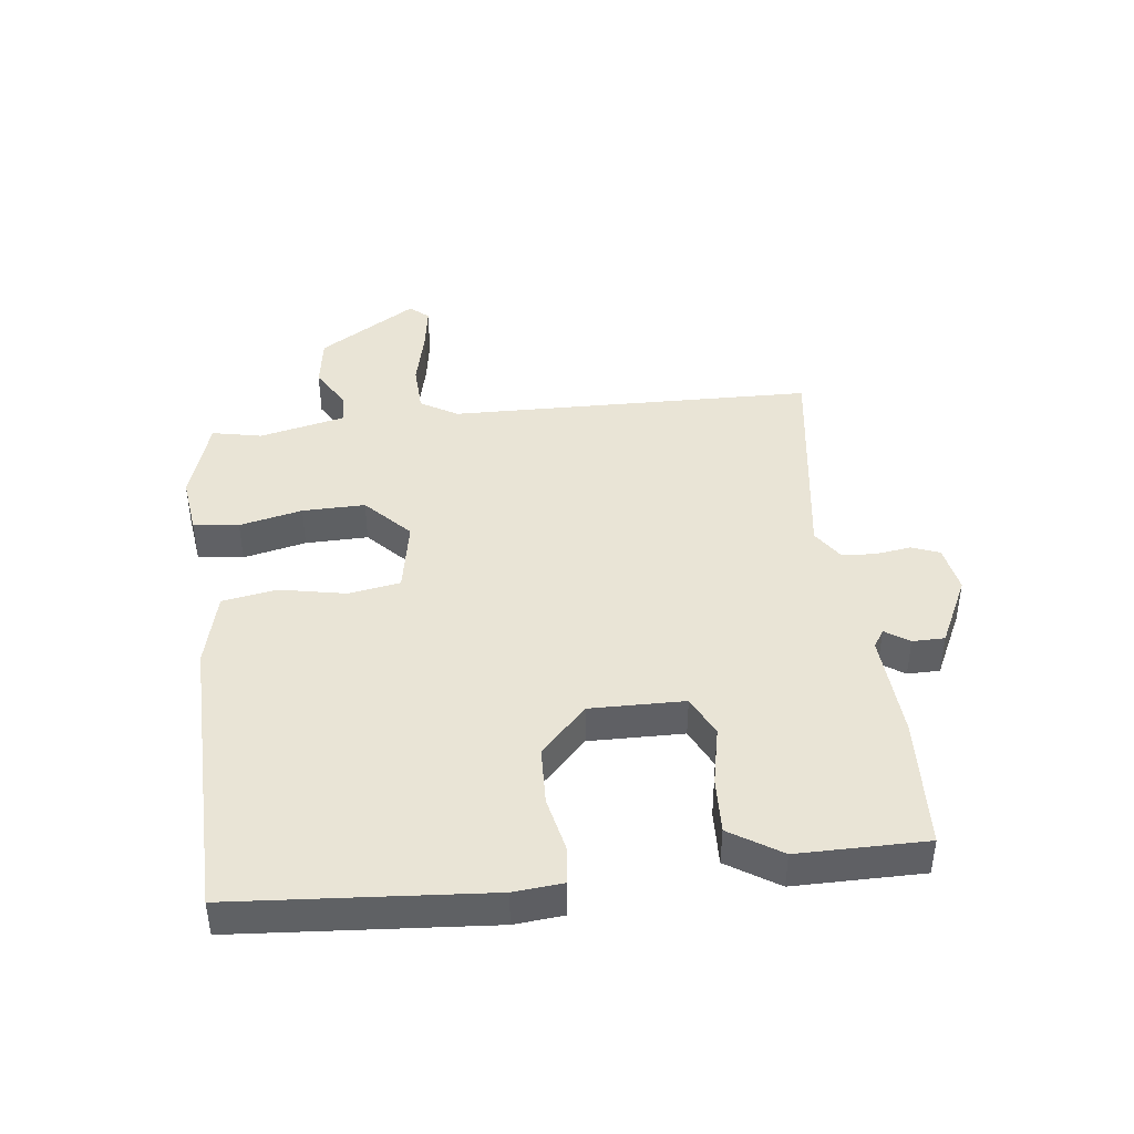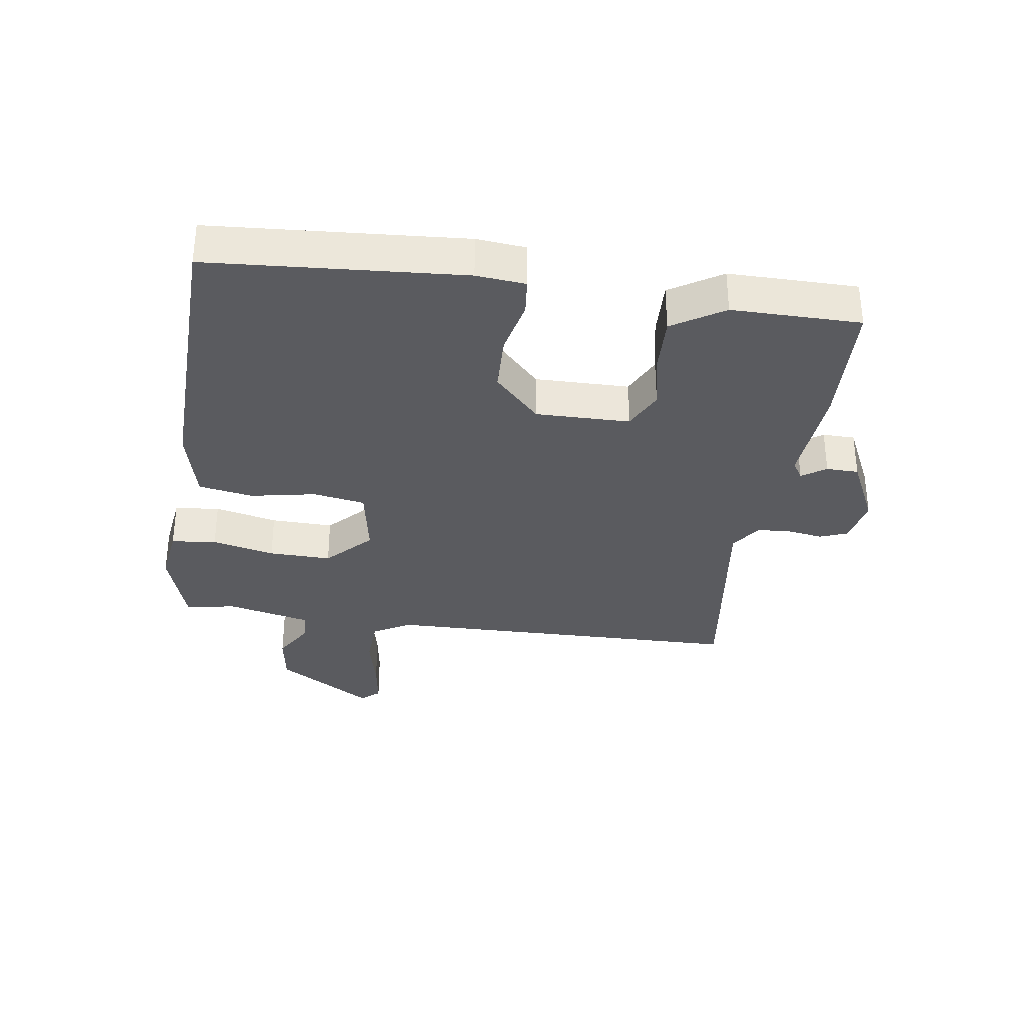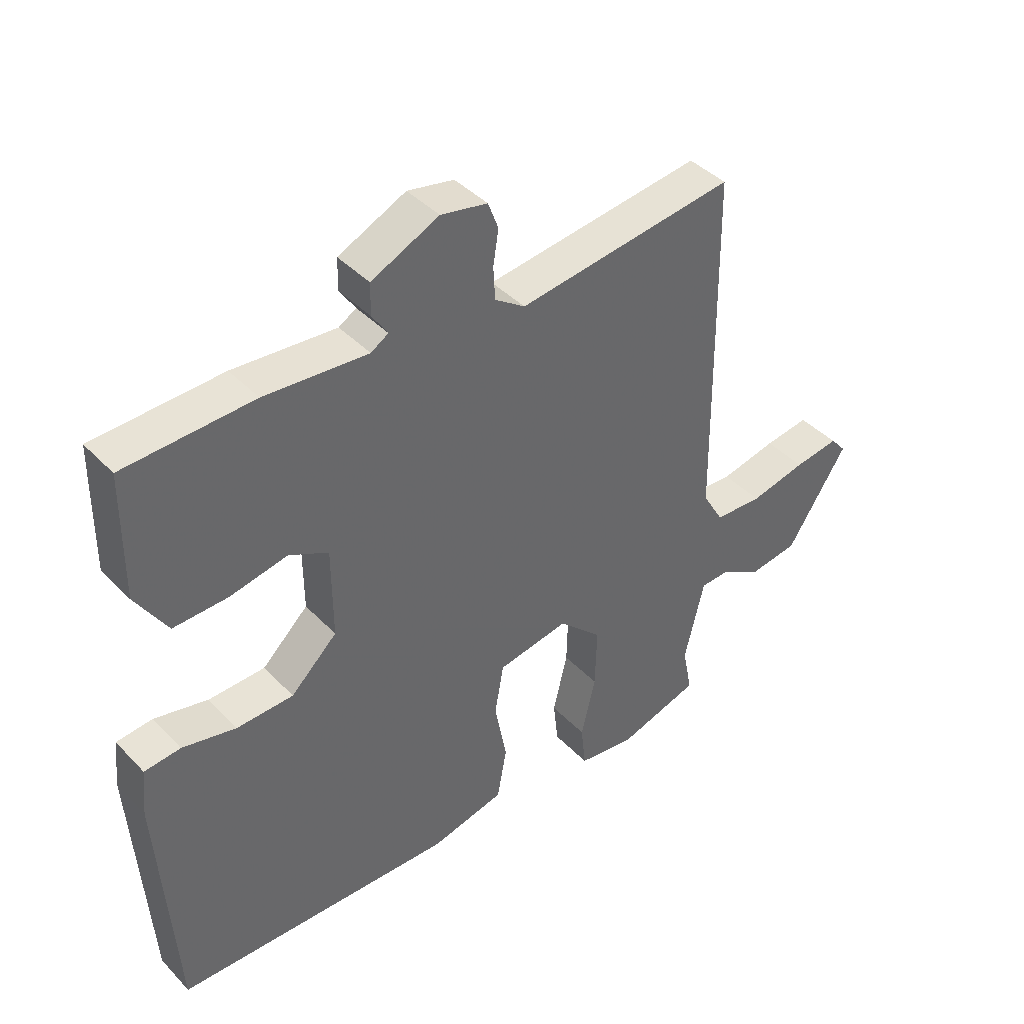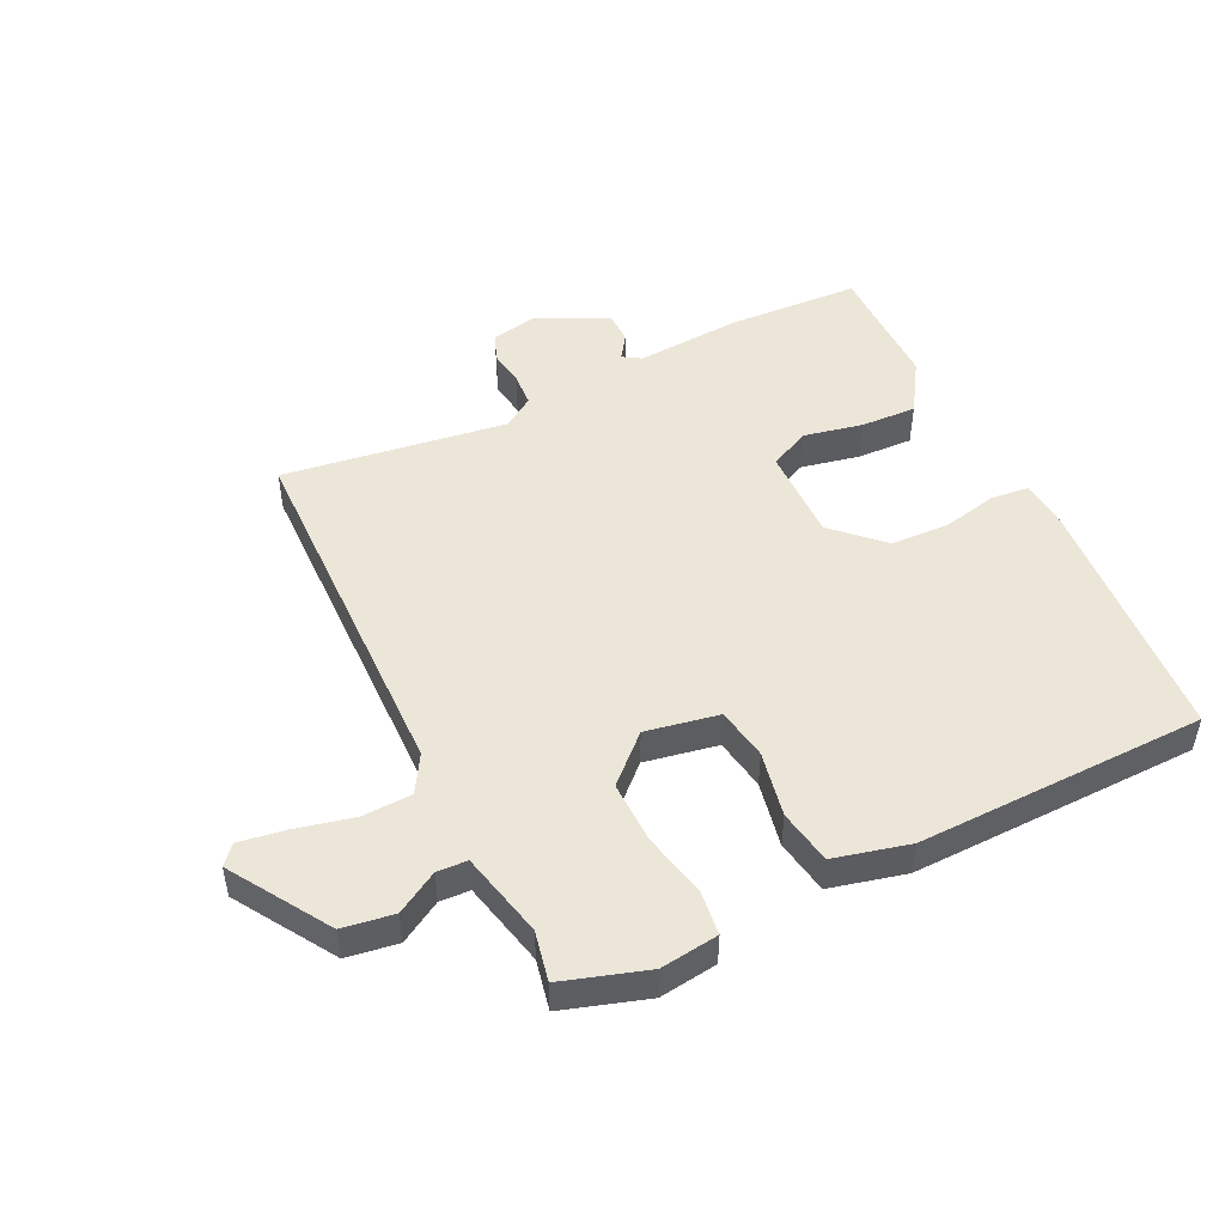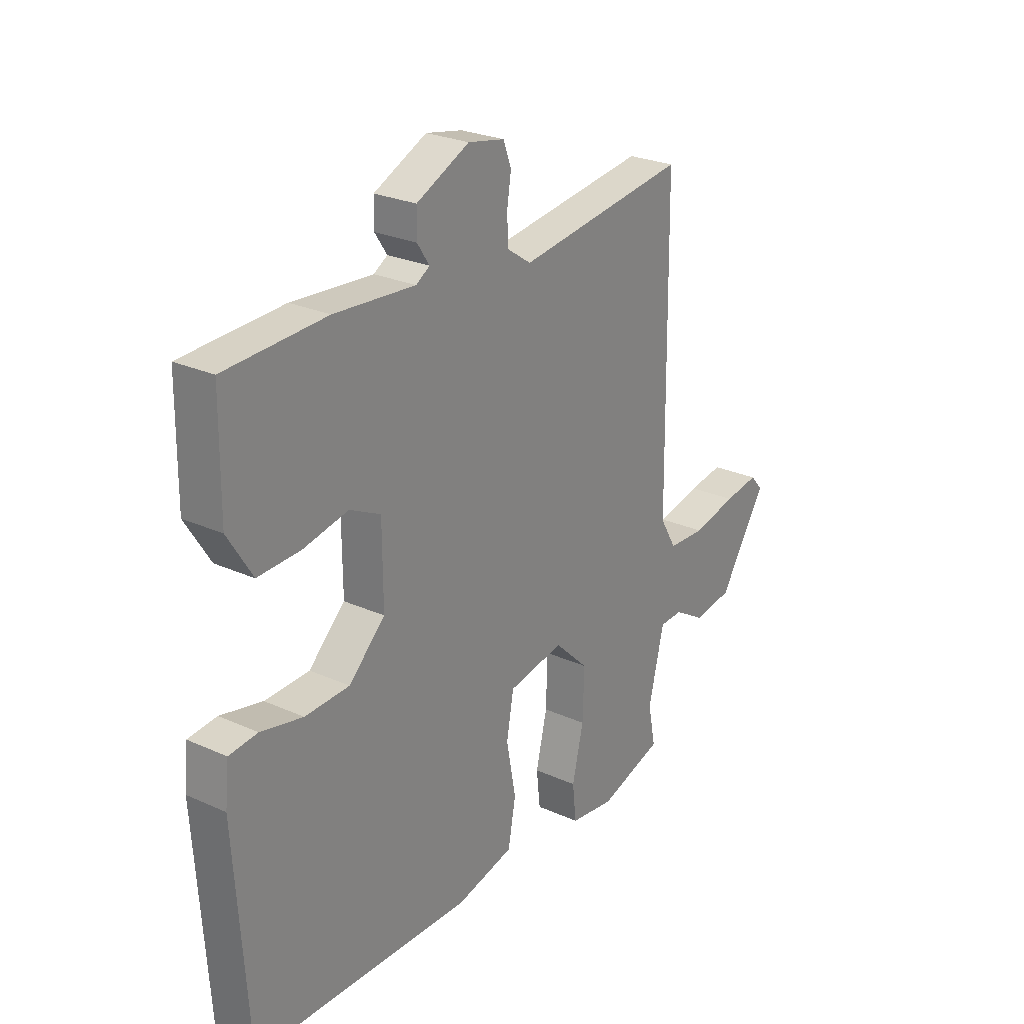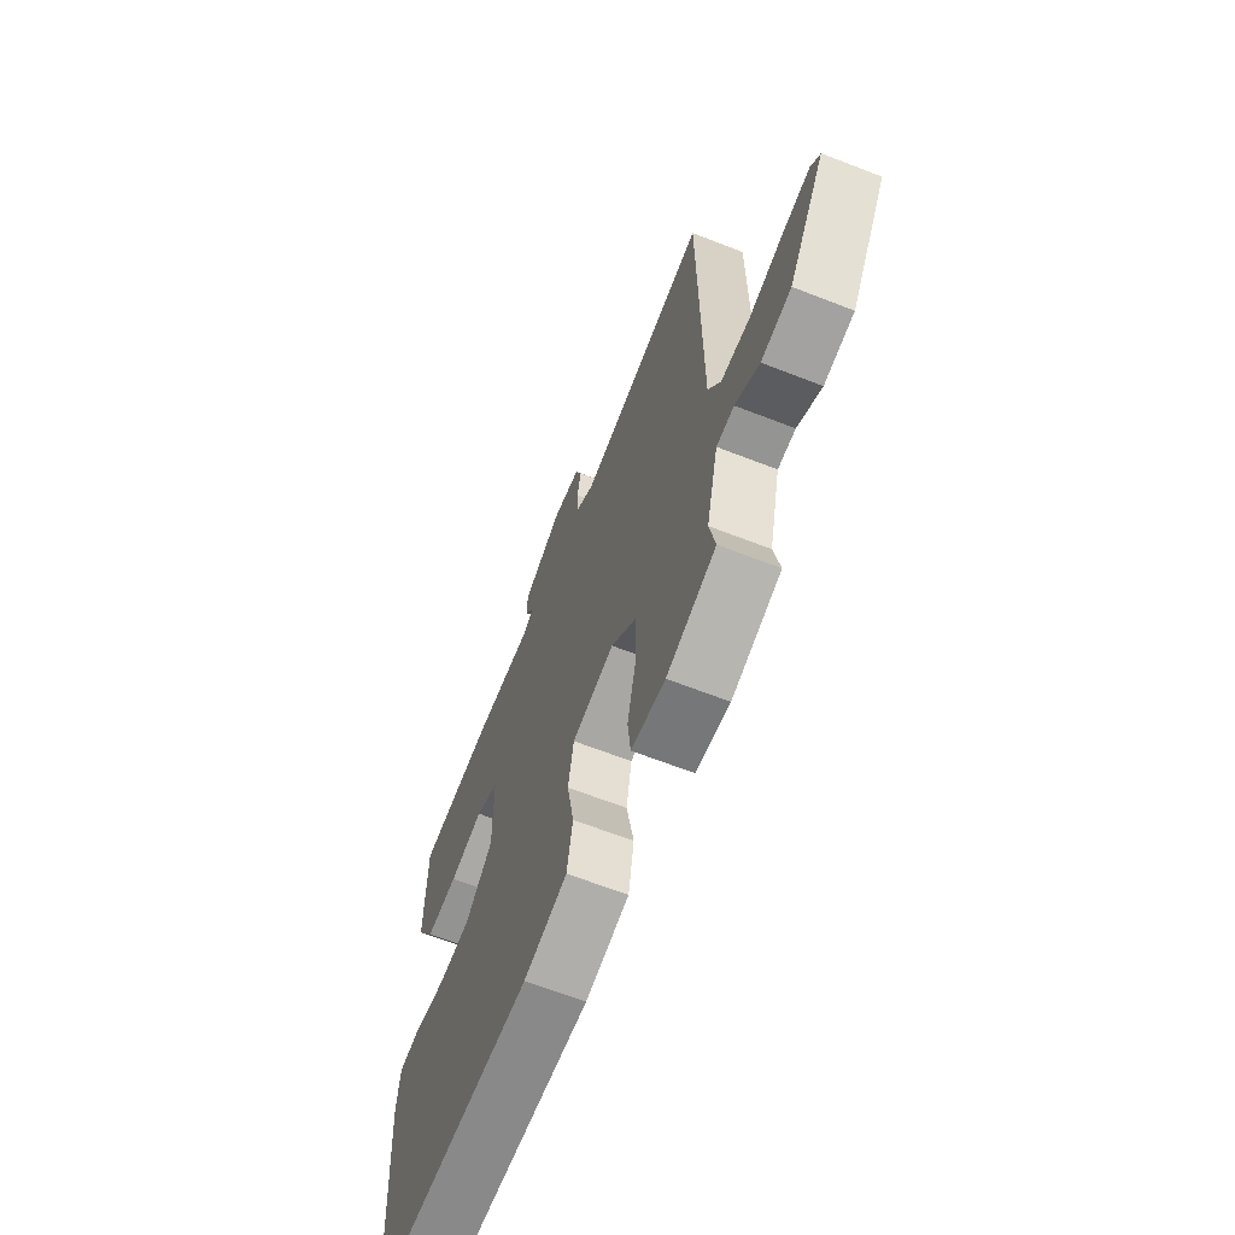
<metadata>
{"format":"obj","ext":"obj","renderer":"f3d","projection":"perspective","resolution":1024,"background":"white","views":[{"elev":42.7,"azim":-96.2,"up":"+Y"},{"elev":-33.0,"azim":-98.1,"up":"+Y"},{"elev":41.2,"azim":-39.1,"up":"+Z"},{"elev":49.0,"azim":154.6,"up":"+Y"},{"elev":25.8,"azim":-54.3,"up":"+Z"},{"elev":-64.7,"azim":68.5,"up":"+Z"}]}
</metadata>
<code>
v -0.5 0.07 -0.5
v -0.527 0.07 -0.093
v -0.519 0.07 -0.014
v -0.459 0.07 -0.008
v -0.37 0.07 -0.028
v -0.276 0.07 -0.025
v -0.199 0.07 0.048
v -0.2 0.07 0.2
v -0.265 0.07 0.232
v -0.36 0.07 0.213
v -0.45 0.07 0.21
v -0.502 0.07 0.293
v -0.5 0.07 0.5
v -0.287 0.07 0.509
v -0.116 0.07 0.496
v -0.087 0.07 0.514
v -0.113 0.07 0.553
v -0.112 0.07 0.605
v 0 0.07 0.658
v 0.077 0.07 0.643
v 0.094 0.07 0.598
v 0.085 0.07 0.54
v 0.088 0.07 0.486
v 0.138 0.07 0.452
v 0.5 0.07 0.5
v 0.507 0.07 -0.089
v 0.542 0.07 -0.149
v 0.622 0.07 -0.153
v 0.716 0.07 -0.132
v 0.791 0.07 -0.121
v 0.817 0.07 -0.151
v 0.716 0.07 -0.308
v 0.633 0.07 -0.32
v 0.566 0.07 -0.28
v 0.517 0.07 -0.282
v 0.484 0.07 -0.42
v 0.5 0.07 -0.5
v 0.364 0.07 -0.542
v 0.27 0.07 -0.529
v 0.262 0.07 -0.456
v 0.286 0.07 -0.355
v 0.289 0.07 -0.254
v 0.217 0.07 -0.185
v 0.099 0.07 -0.206
v 0.084 0.07 -0.29
v 0.104 0.07 -0.396
v 0.088 0.07 -0.484
v -0.034 0.07 -0.513
v -0.5 0 -0.5
v -0.527 0 -0.093
v -0.519 0 -0.014
v -0.459 0 -0.008
v -0.37 0 -0.028
v -0.276 0 -0.025
v -0.199 0 0.048
v -0.2 0 0.2
v -0.265 0 0.232
v -0.36 0 0.213
v -0.45 0 0.21
v -0.502 0 0.293
v -0.5 0 0.5
v -0.287 0 0.509
v -0.116 0 0.496
v -0.087 0 0.514
v -0.113 0 0.553
v -0.112 0 0.605
v 0 0 0.658
v 0.077 0 0.643
v 0.094 0 0.598
v 0.085 0 0.54
v 0.088 0 0.486
v 0.138 0 0.452
v 0.5 0 0.5
v 0.507 0 -0.089
v 0.542 0 -0.149
v 0.622 0 -0.153
v 0.716 0 -0.132
v 0.791 0 -0.121
v 0.817 0 -0.151
v 0.716 0 -0.308
v 0.633 0 -0.32
v 0.566 0 -0.28
v 0.517 0 -0.282
v 0.484 0 -0.42
v 0.5 0 -0.5
v 0.364 0 -0.542
v 0.27 0 -0.529
v 0.262 0 -0.456
v 0.286 0 -0.355
v 0.289 0 -0.254
v 0.217 0 -0.185
v 0.099 0 -0.206
v 0.084 0 -0.29
v 0.104 0 -0.396
v 0.088 0 -0.484
v -0.034 0 -0.513
f 3 4 5
f 2 3 5
f 1 2 5
f 48 1 5
f 47 48 5
f 46 47 5
f 45 46 5
f 44 45 5 6
f 43 44 6 7
f 39 40 41
f 38 39 41
f 37 38 41
f 36 37 41
f 35 36 41 42
f 34 35 42 43
f 32 33 34
f 31 32 34
f 30 31 34
f 29 30 34
f 28 29 34
f 27 28 34 43
f 24 25 26
f 43 7 8
f 27 43 8
f 26 27 8
f 24 26 8
f 23 24 8
f 20 21 22
f 19 20 22
f 18 19 22
f 17 18 22
f 16 17 22
f 23 8 9
f 22 23 9
f 16 22 9
f 15 16 9
f 13 14 15
f 12 13 15
f 11 12 15
f 10 11 15
f 9 10 15
f 53 52 51
f 53 51 50
f 53 50 49
f 53 49 96
f 53 96 95
f 53 95 94
f 53 94 93
f 54 53 93 92
f 55 54 92 91
f 89 88 87
f 89 87 86
f 89 86 85
f 89 85 84
f 90 89 84 83
f 91 90 83 82
f 82 81 80
f 82 80 79
f 82 79 78
f 82 78 77
f 82 77 76
f 91 82 76 75
f 74 73 72
f 56 55 91
f 56 91 75
f 56 75 74
f 56 74 72
f 56 72 71
f 70 69 68
f 70 68 67
f 70 67 66
f 70 66 65
f 70 65 64
f 57 56 71
f 57 71 70
f 57 70 64
f 57 64 63
f 63 62 61
f 63 61 60
f 63 60 59
f 63 59 58
f 63 58 57
f 1 49 50 2
f 2 50 51 3
f 3 51 52 4
f 4 52 53 5
f 5 53 54 6
f 6 54 55 7
f 7 55 56 8
f 8 56 57 9
f 9 57 58 10
f 10 58 59 11
f 11 59 60 12
f 12 60 61 13
f 13 61 62 14
f 14 62 63 15
f 15 63 64 16
f 16 64 65 17
f 17 65 66 18
f 18 66 67 19
f 19 67 68 20
f 20 68 69 21
f 21 69 70 22
f 22 70 71 23
f 23 71 72 24
f 24 72 73 25
f 25 73 74 26
f 26 74 75 27
f 27 75 76 28
f 28 76 77 29
f 29 77 78 30
f 30 78 79 31
f 31 79 80 32
f 32 80 81 33
f 33 81 82 34
f 34 82 83 35
f 35 83 84 36
f 36 84 85 37
f 37 85 86 38
f 38 86 87 39
f 39 87 88 40
f 40 88 89 41
f 41 89 90 42
f 42 90 91 43
f 43 91 92 44
f 44 92 93 45
f 45 93 94 46
f 46 94 95 47
f 47 95 96 48
f 48 96 49 1

</code>
